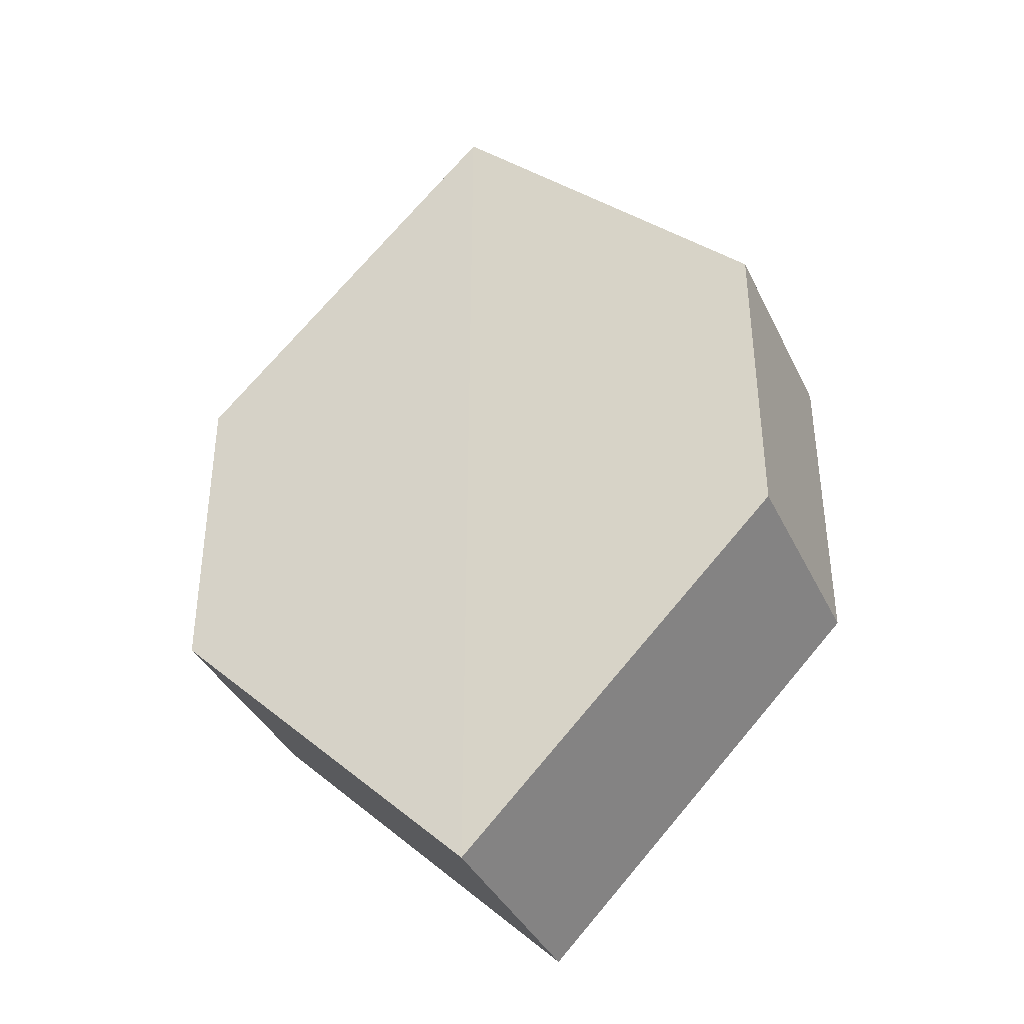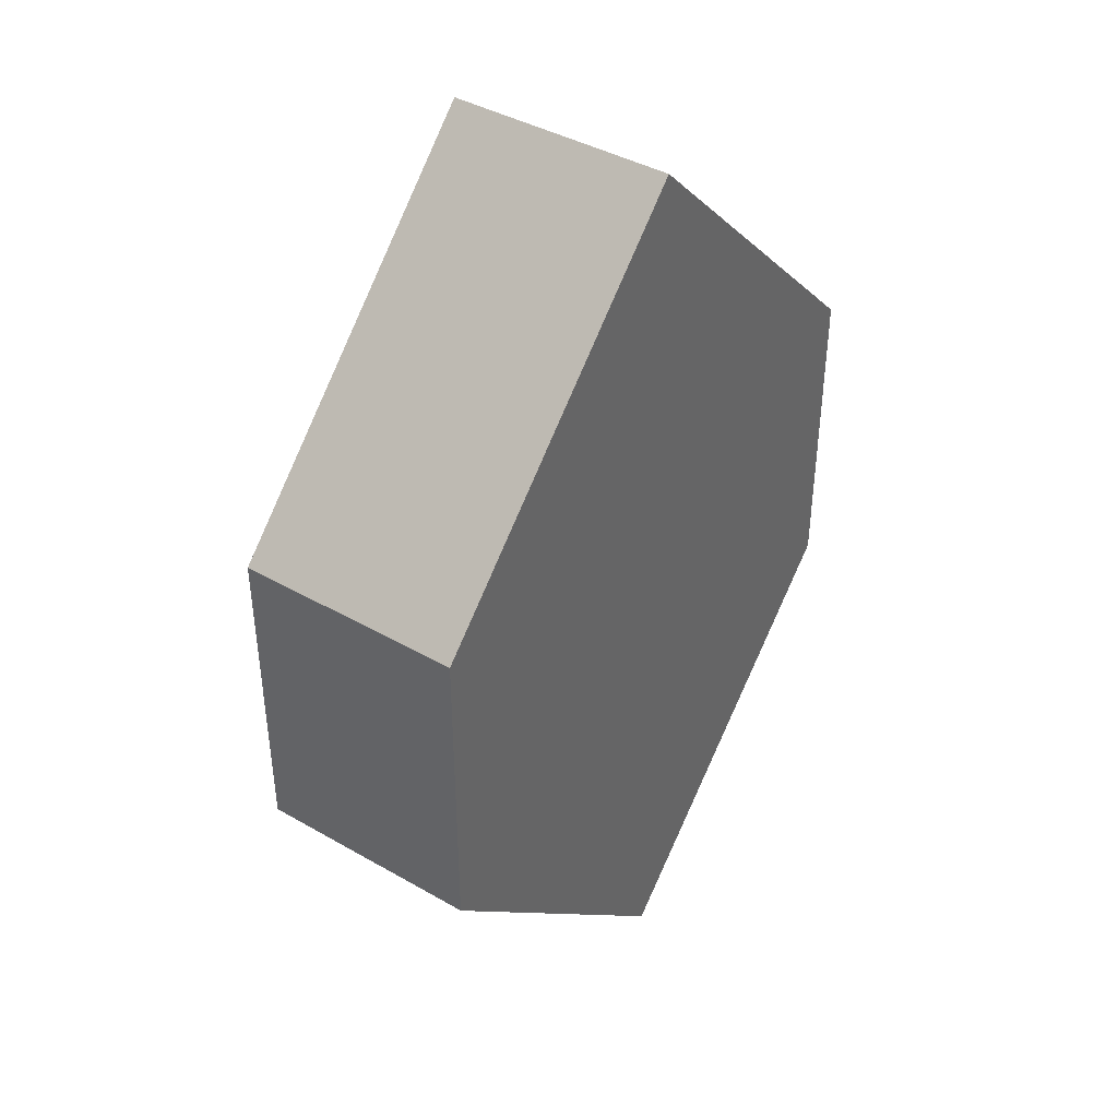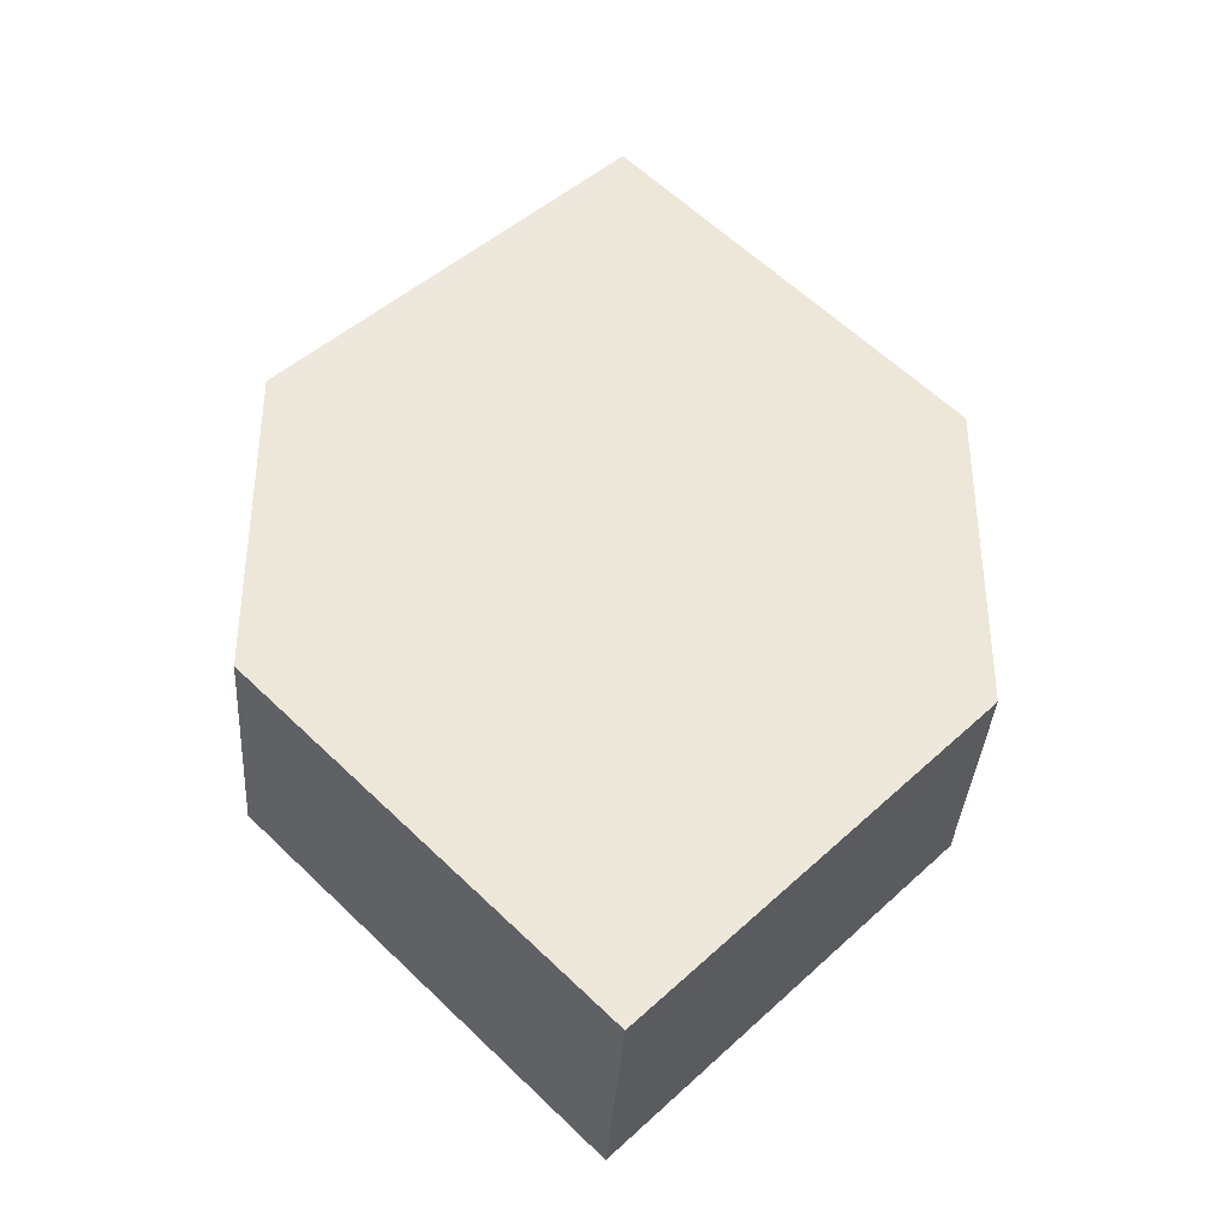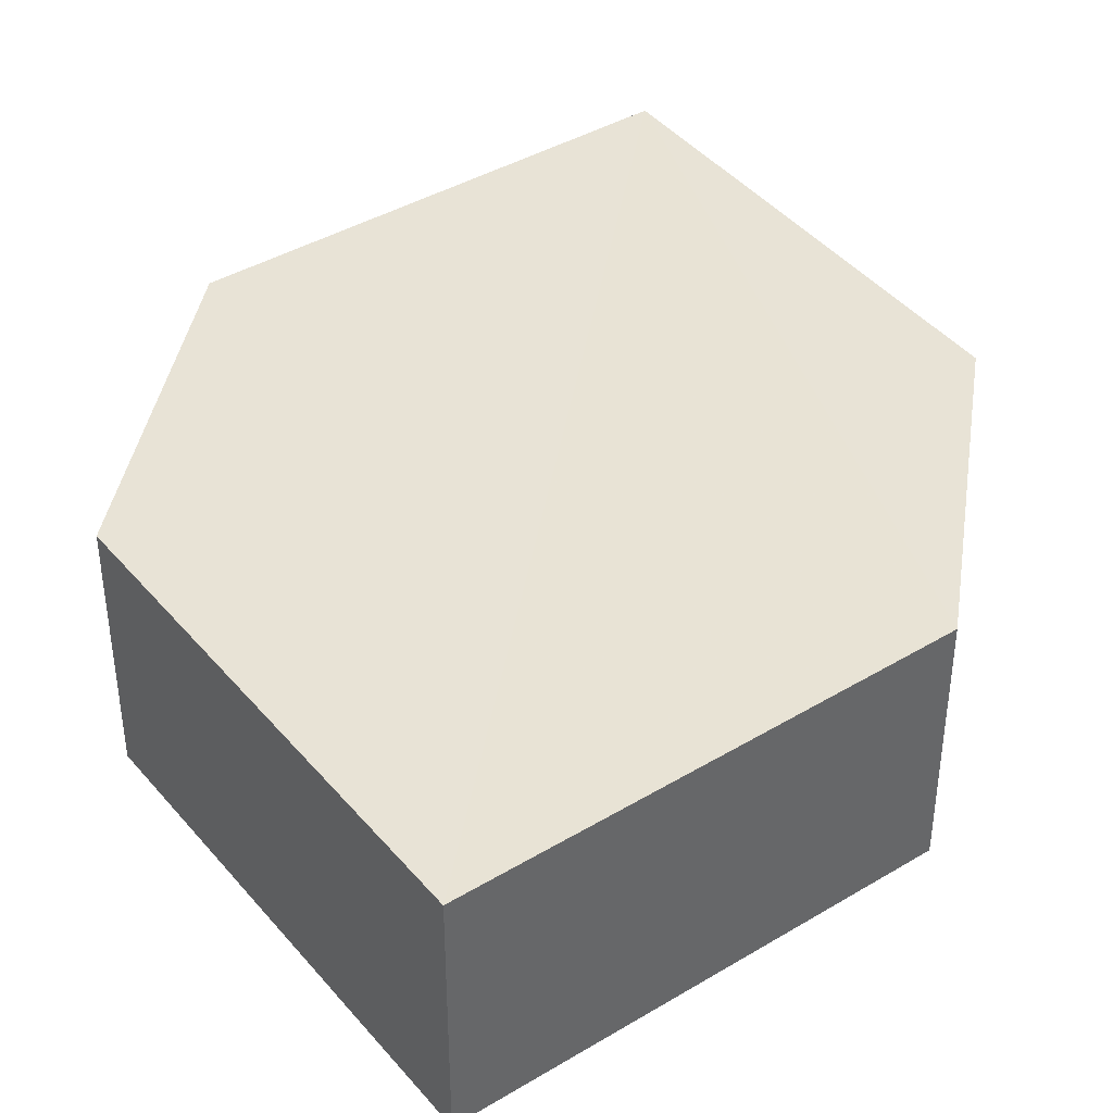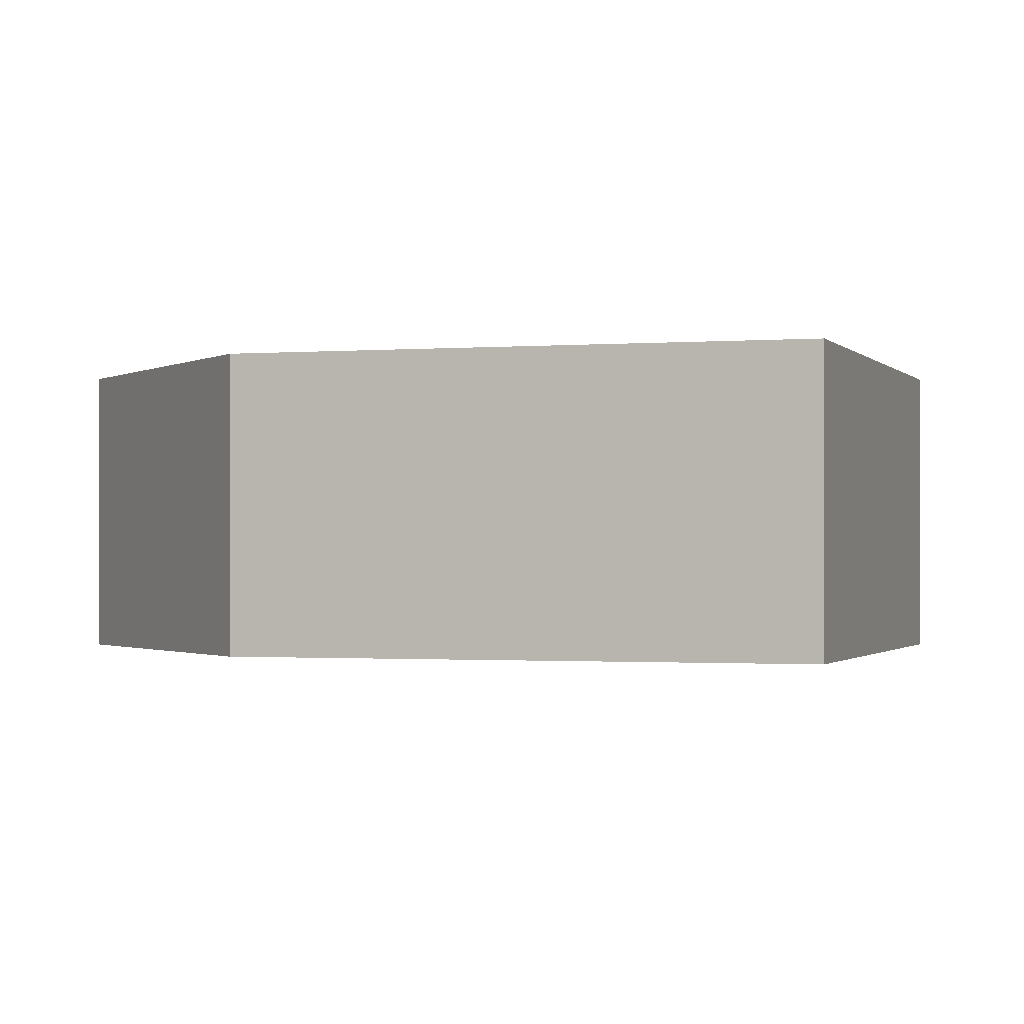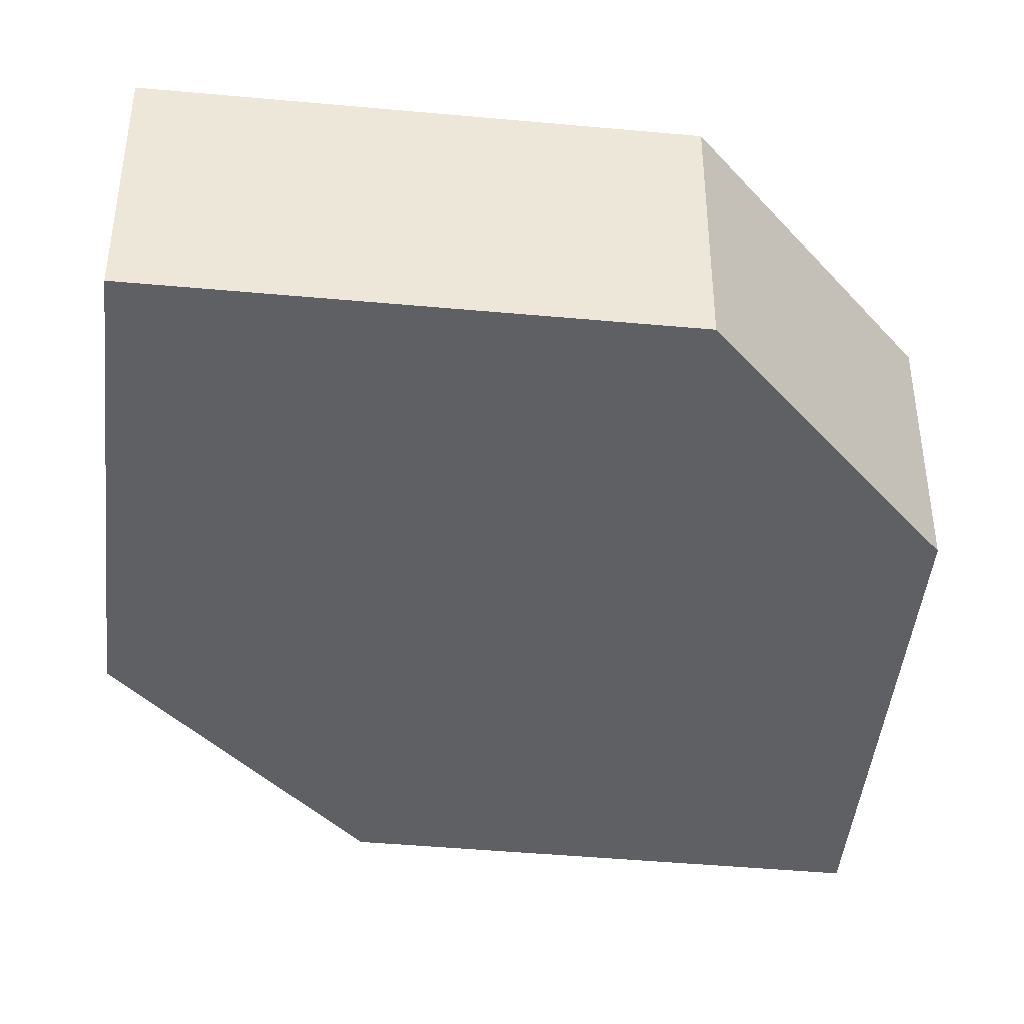
<metadata>
{"format":"obj","ext":"obj","renderer":"f3d","projection":"perspective","resolution":1024,"background":"white","views":[{"elev":-38.5,"azim":23.7,"up":"+Y"},{"elev":41.6,"azim":-54.8,"up":"+Y"},{"elev":-36.9,"azim":175.7,"up":"+Y"},{"elev":41.6,"azim":9.2,"up":"+Z"},{"elev":-1.0,"azim":152.9,"up":"+Z"},{"elev":-43.2,"azim":39.1,"up":"+Z"}]}
</metadata>
<code>
o 7287
v 2243 1888 19.05
v 2243 1888 19.05
v 2243 1888 19.05
v 2243 1888 19.05
v 2243 1888 19.05
v 2243 1888 19.05
v 2243 1888 19.05
v 2243 1888 19.05
v 2243 1888 19.05
v 2243 1888 19.05
v 2243 1888 19.05
v 2243 1888 19.05
v 2243 1888 19.05
v 2243 1888 19.05
v 2243 1888 19.05
v 2243 1888 19.05
v 2243 1888 19.05
v 2243 1888 19.05
v 2243 1888 19.05
v 2243 1888 19.05
v 2243 1888 19.05
v 2243 1888 19.05
v 2243 1888 19.05
v 2243 1888 19.05
v 2243 1888 19.05
v 2243 1888 19.05
v 2243 1888 19.05
v 2243 1888 19.05
v 2243 1888 19.05
v 2243 1888 19.05
v 2243 1888 19.05
v 2243 1888 19.05
v 2243 1888 19.05
v 2243 1888 19.05
v 2243 1888 19.05
v 2243 1888 19.05
v 2243 1888 19.05
v 2243 1888 19.05
v 2243 1888 19.05
v 2243 1888 19.05
f 1 2 3
f 2 4 5
f 6 7 8
f 7 9 10
f 11 12 13
f 14 15 12
f 16 15 17
f 18 16 19
f 20 21 11
f 20 22 23
f 22 24 25
f 18 26 27
f 27 12 28
f 29 24 30
f 27 30 31
f 11 30 32
f 33 34 35
f 36 34 37
f 33 38 39
f 36 38 40

</code>
